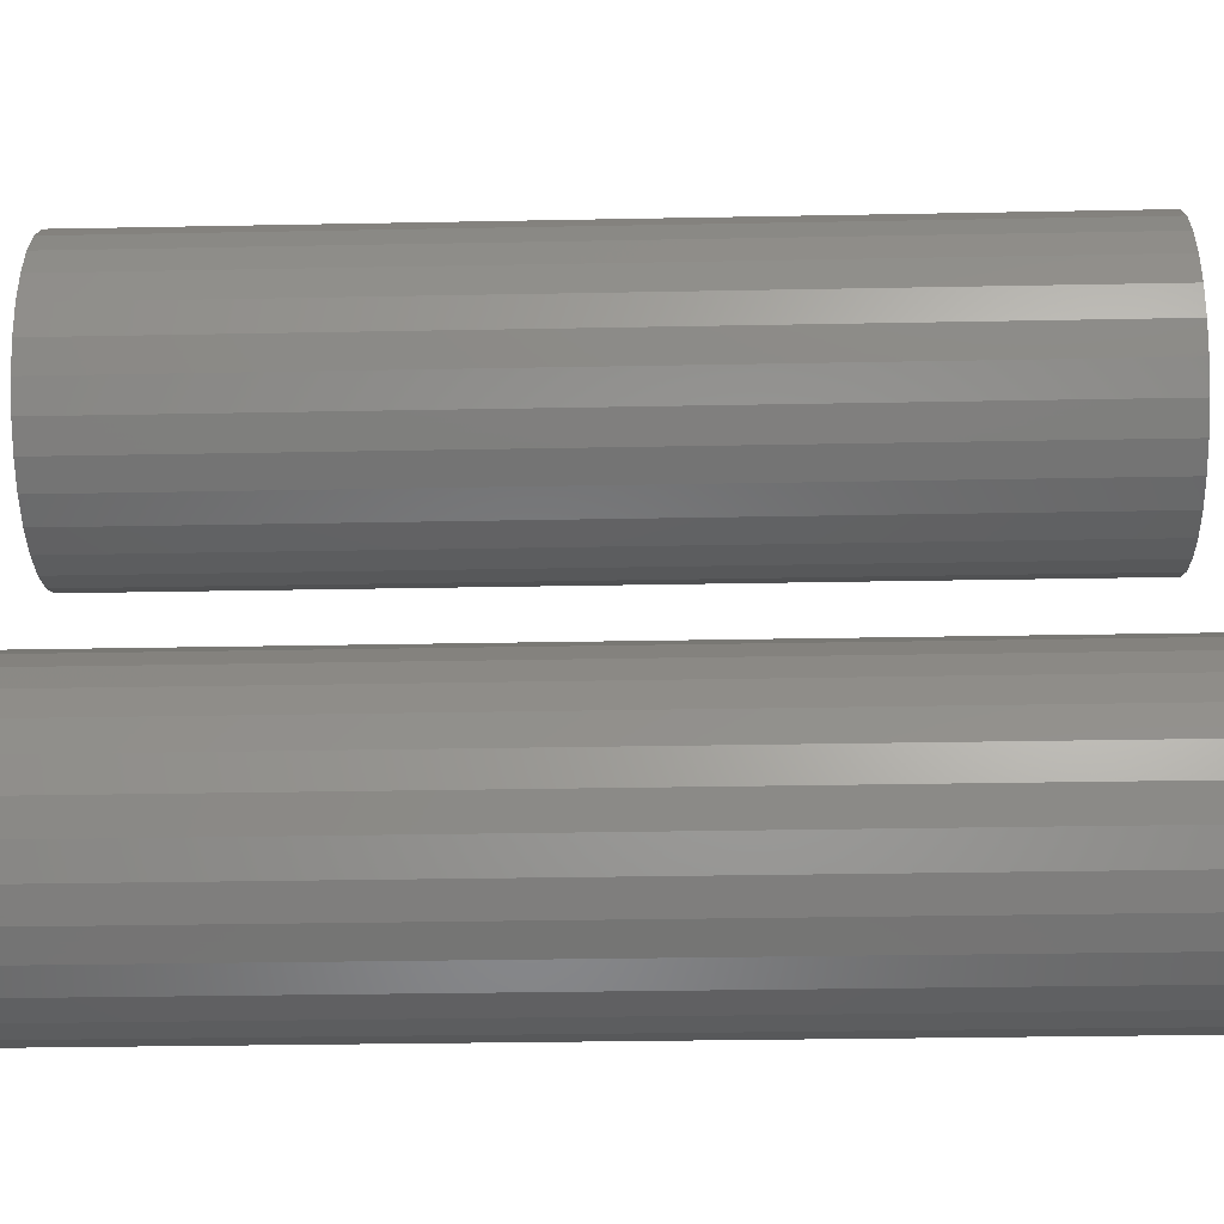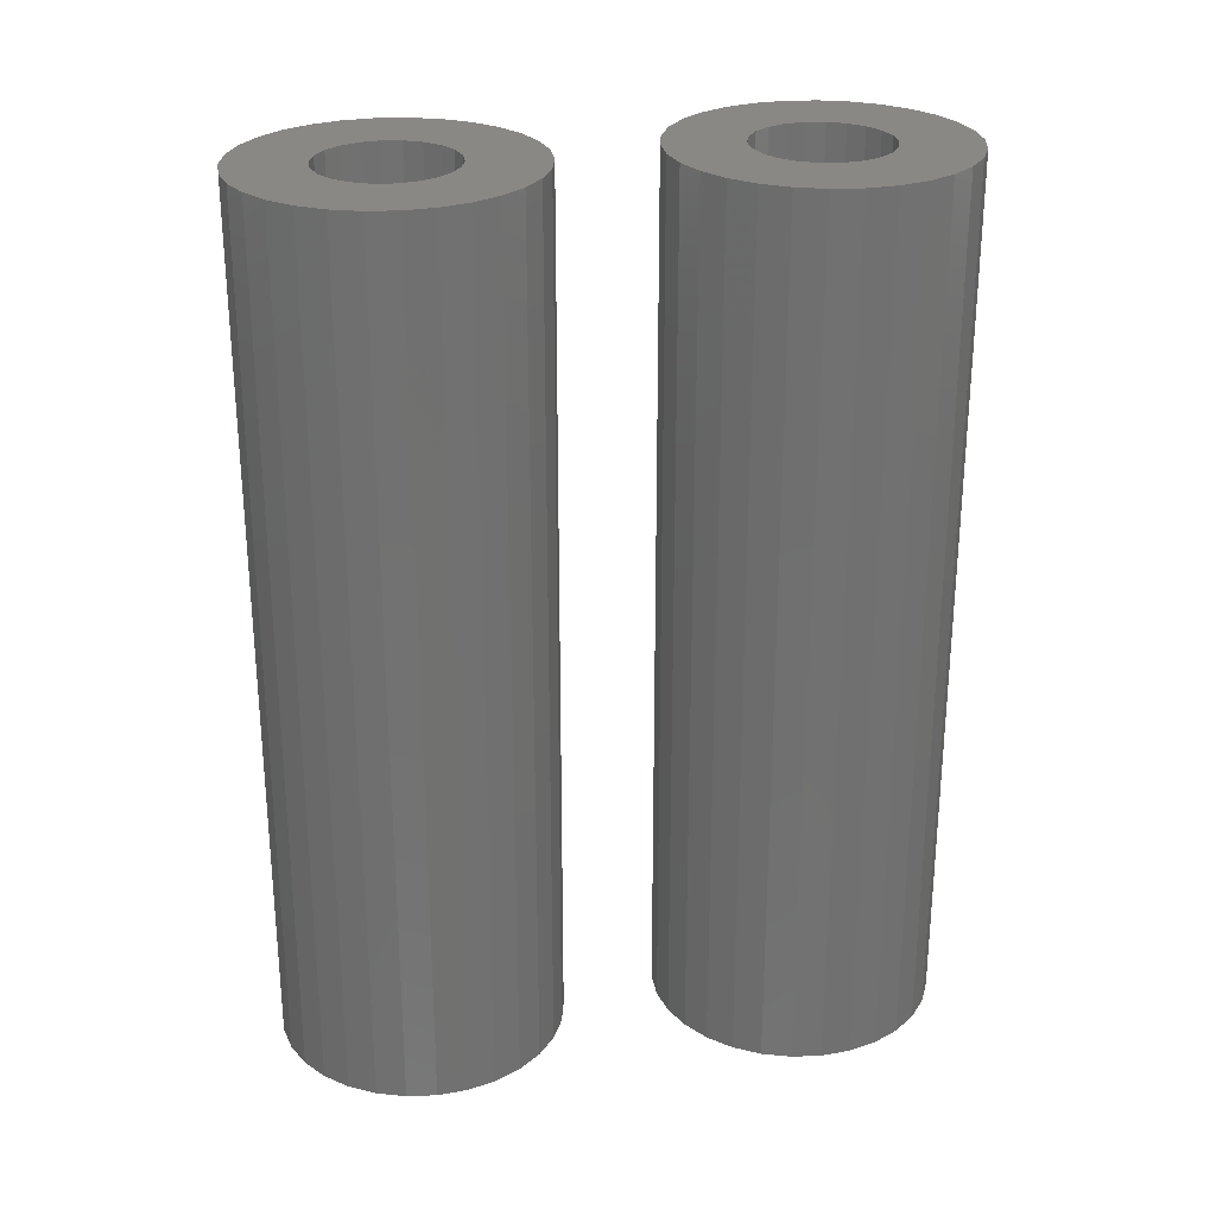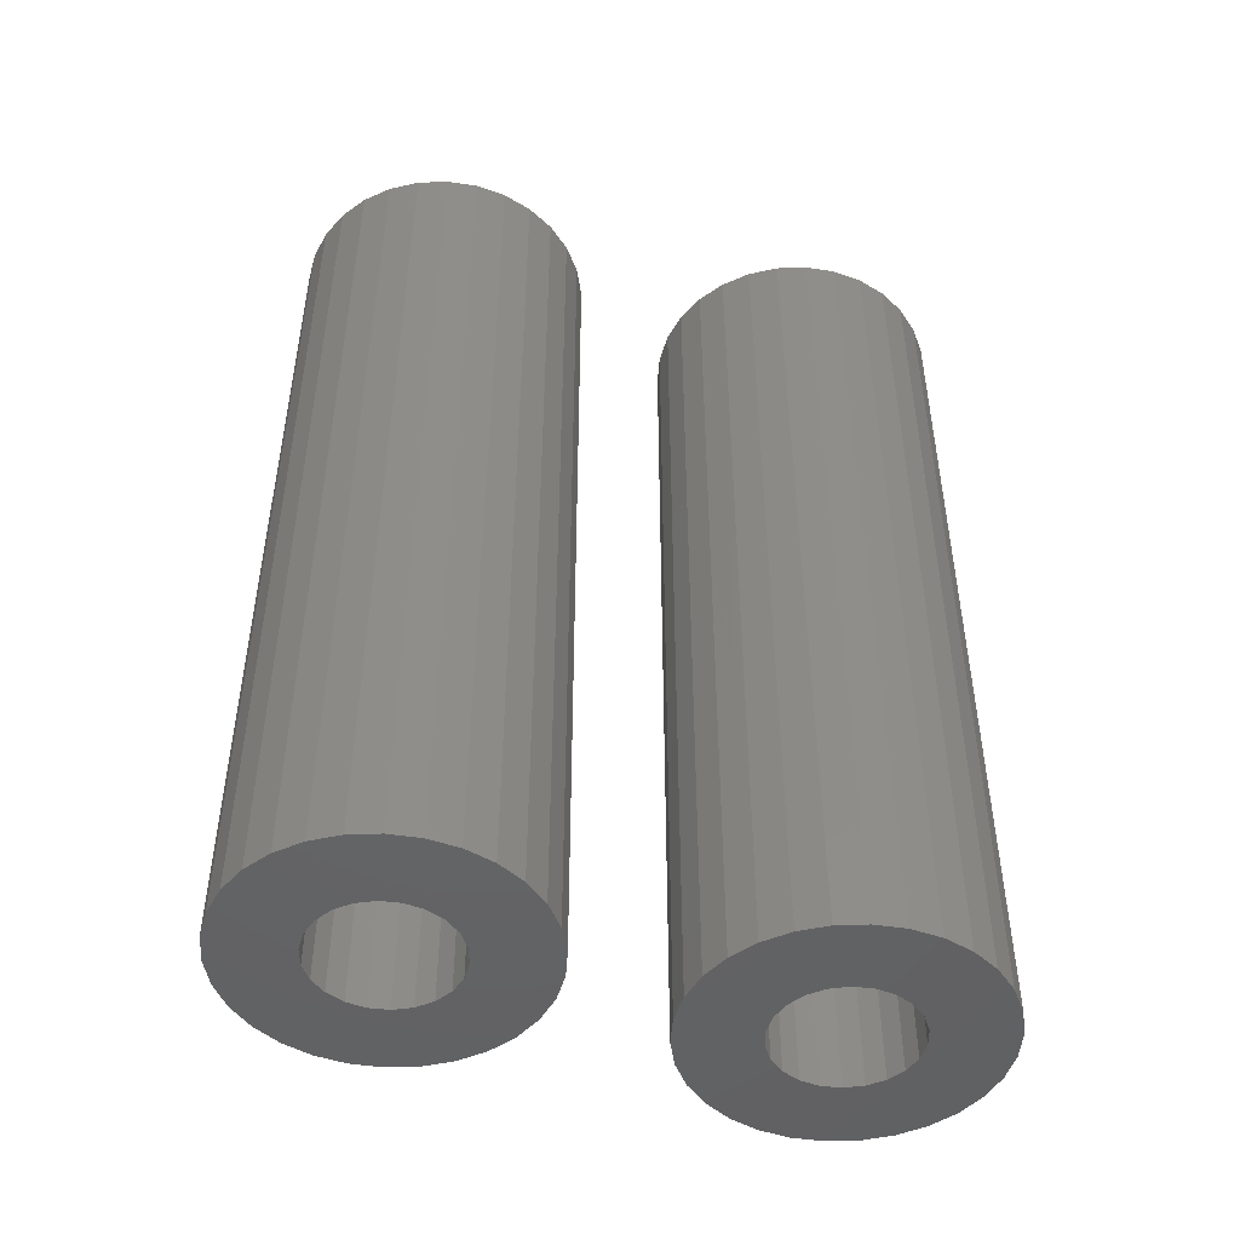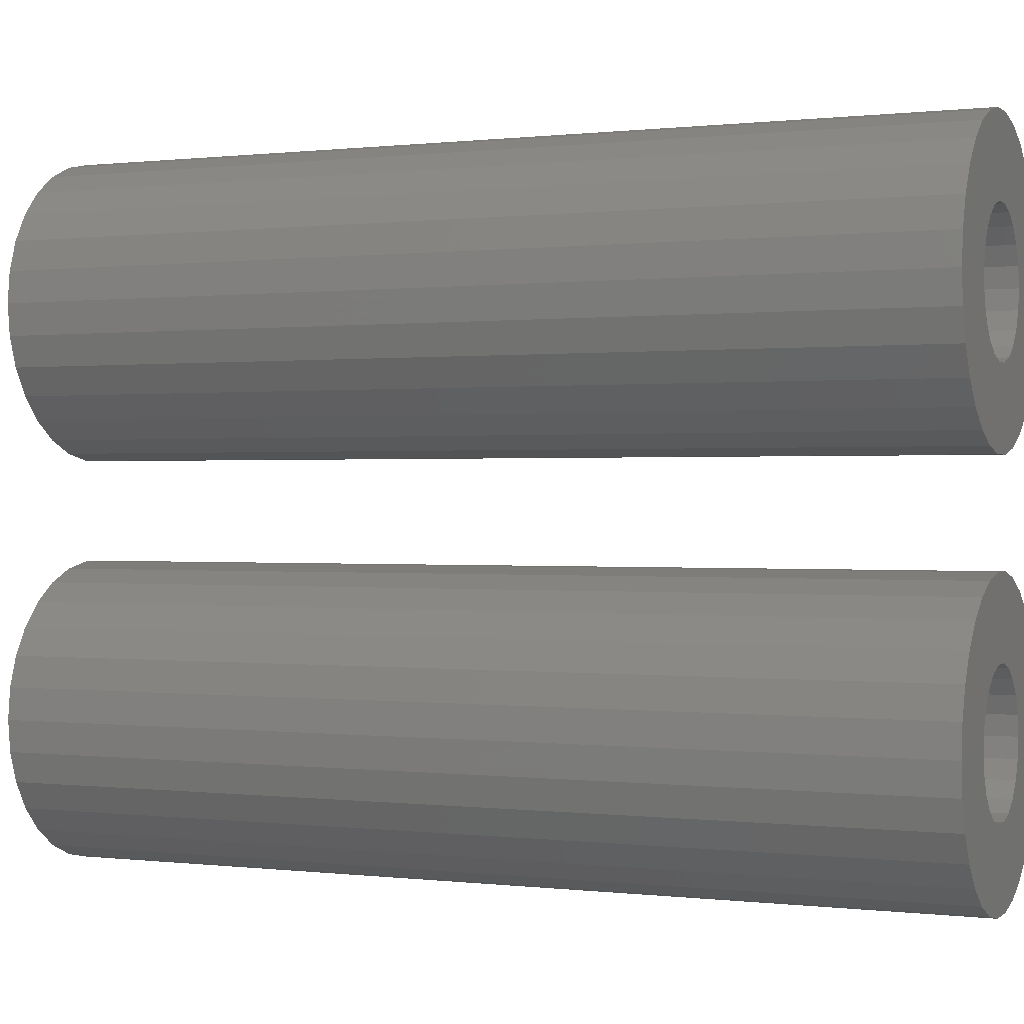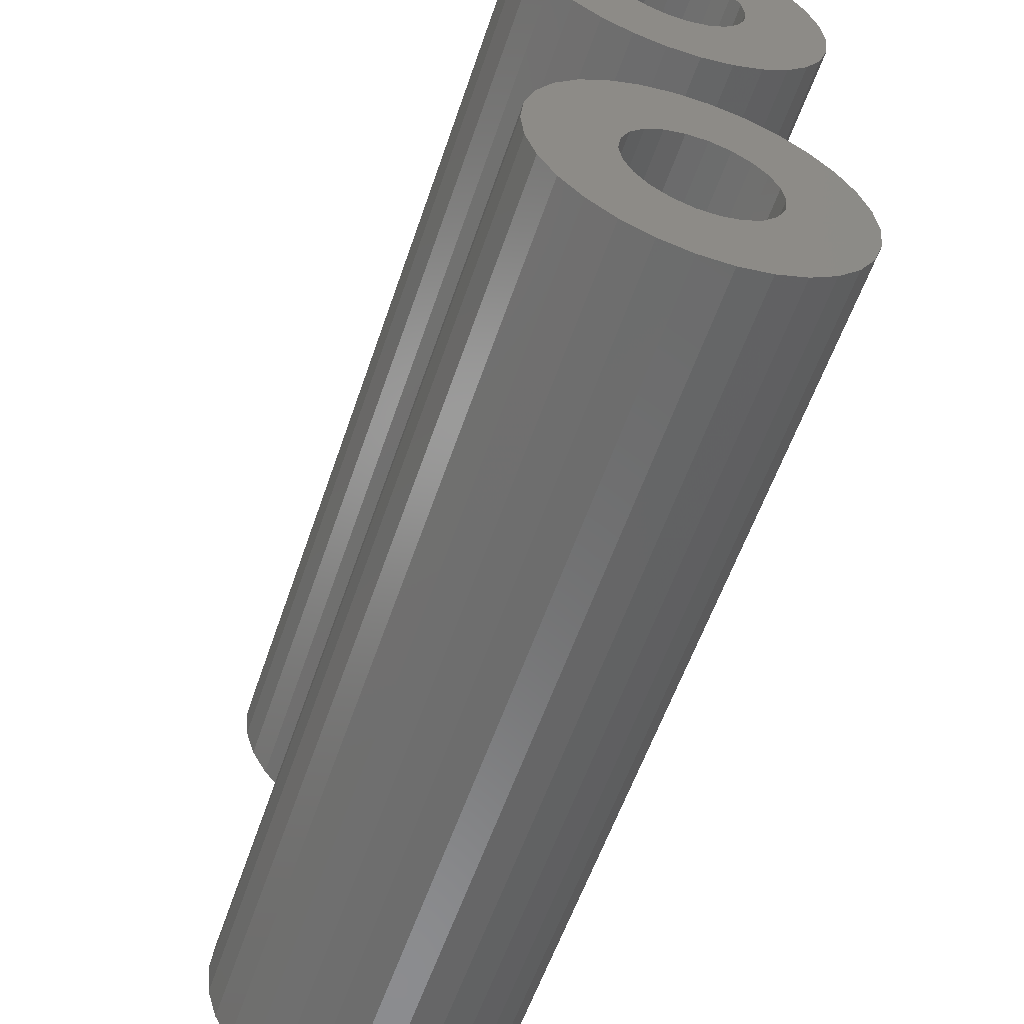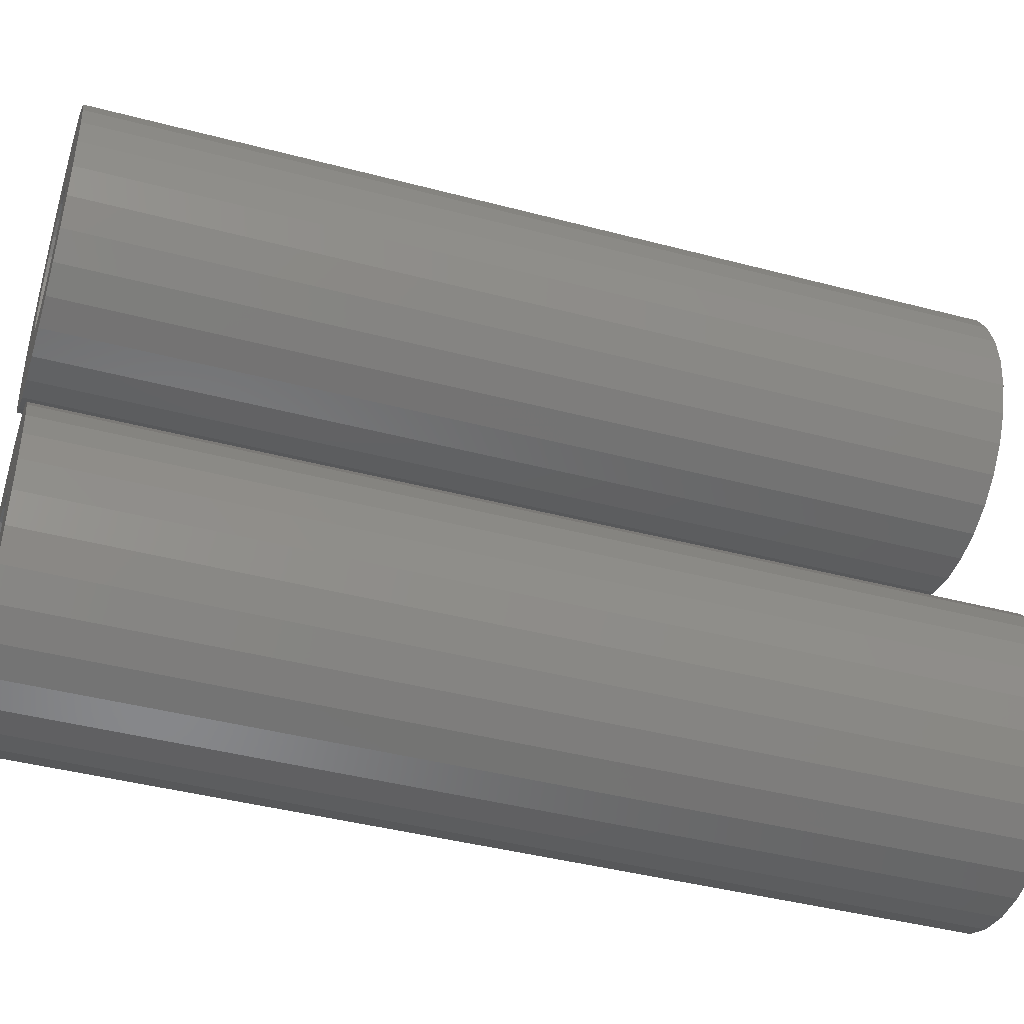
<metadata>
{"format":"stl","ext":"stl","renderer":"f3d","projection":"perspective","resolution":1024,"background":"white","views":[{"elev":-30.7,"azim":-88.4,"up":"+Y"},{"elev":26.7,"azim":80.7,"up":"+Z"},{"elev":-47.1,"azim":74.2,"up":"+Z"},{"elev":0.3,"azim":113.5,"up":"+Y"},{"elev":-57.6,"azim":-18.7,"up":"+Y"},{"elev":-42.5,"azim":72.5,"up":"+Y"}]}
</metadata>
<code>
# stl→obj: 208 verts, 416 faces
v -49 -25 32.5
v -49.07 -24.38 14
v -49.07 -24.38 32.5
v -49 -25 14
v -55 -25 14
v -54.93 -24.38 32.5
v -54.93 -24.38 14
v -55 -25 32.5
v -51.69 -22.02 14
v -52.31 -22.02 32.5
v -51.69 -22.02 32.5
v -52.31 -22.02 14
v -52.31 -27.98 14
v -51.69 -27.98 32.5
v -52.31 -27.98 32.5
v -51.69 -27.98 14
v -49.99 -22.77 14
v -50.5 -22.4 32.5
v -49.99 -22.77 32.5
v -50.5 -22.4 14
v -51.07 -22.15 32.5
v -51.07 -22.15 14
v -54.43 -23.24 14
v -54.01 -22.77 32.5
v -54.01 -22.77 14
v -54.43 -23.24 32.5
v -50.6 -25 32.5
v -50.66 -24.61 32.5
v -49.26 -23.78 32.5
v -49.07 -25.62 32.5
v -50.82 -24.24 32.5
v -49.57 -23.24 32.5
v -50.66 -25.39 32.5
v -51.08 -23.94 32.5
v -49.26 -26.22 32.5
v -50.82 -25.76 32.5
v -49.57 -26.76 32.5
v -51.42 -23.73 32.5
v -51.8 -23.61 32.5
v -52.2 -23.61 32.5
v -52.93 -22.15 32.5
v -52.58 -23.73 32.5
v -53.5 -22.4 32.5
v -52.92 -23.94 32.5
v -53.18 -24.24 32.5
v -51.08 -26.06 32.5
v -49.99 -27.23 32.5
v -50.5 -27.6 32.5
v -51.42 -26.27 32.5
v -51.07 -27.85 32.5
v -51.8 -26.39 32.5
v -52.2 -26.39 32.5
v -52.93 -27.85 32.5
v -52.58 -26.27 32.5
v -53.5 -27.6 32.5
v -52.92 -26.06 32.5
v -54.43 -26.76 32.5
v -53.18 -25.76 32.5
v -54.74 -26.22 32.5
v -53.34 -25.39 32.5
v -54.93 -25.62 32.5
v -53.4 -25 32.5
v -54.74 -23.78 32.5
v -53.34 -24.61 32.5
v -54.01 -27.23 32.5
v -52.93 -22.15 14
v -53.5 -22.4 14
v -49.26 -26.22 14
v -49.57 -26.76 14
v -49.57 -23.24 14
v -49.26 -23.78 14
v -54.74 -23.78 14
v -49.07 -25.62 14
v -51.07 -27.85 14
v -50.6 -25 14
v -50.66 -25.39 14
v -50.82 -25.76 14
v -50.66 -24.61 14
v -51.08 -26.06 14
v -49.99 -27.23 14
v -50.5 -27.6 14
v -50.82 -24.24 14
v -51.42 -26.27 14
v -51.8 -26.39 14
v -52.2 -26.39 14
v -52.93 -27.85 14
v -52.58 -26.27 14
v -53.5 -27.6 14
v -52.92 -26.06 14
v -54.01 -27.23 14
v -54.43 -26.76 14
v -53.18 -25.76 14
v -51.08 -23.94 14
v -51.42 -23.73 14
v -51.8 -23.61 14
v -52.2 -23.61 14
v -52.58 -23.73 14
v -52.92 -23.94 14
v -53.18 -24.24 14
v -53.34 -24.61 14
v -53.4 -25 14
v -54.74 -26.22 14
v -53.34 -25.39 14
v -54.93 -25.62 14
v -49 -17 32.5
v -49.07 -16.38 14
v -49.07 -16.38 32.5
v -49 -17 14
v -55 -17 14
v -54.93 -16.38 32.5
v -54.93 -16.38 14
v -55 -17 32.5
v -51.69 -14.02 14
v -52.31 -14.02 32.5
v -51.69 -14.02 32.5
v -52.31 -14.02 14
v -52.31 -19.98 14
v -51.69 -19.98 32.5
v -52.31 -19.98 32.5
v -51.69 -19.98 14
v -49.99 -14.77 14
v -50.5 -14.4 32.5
v -49.99 -14.77 32.5
v -50.5 -14.4 14
v -51.07 -14.15 32.5
v -51.07 -14.15 14
v -54.43 -15.24 14
v -54.01 -14.77 32.5
v -54.01 -14.77 14
v -54.43 -15.24 32.5
v -50.6 -17 32.5
v -50.66 -16.61 32.5
v -49.26 -15.78 32.5
v -49.07 -17.62 32.5
v -50.82 -16.24 32.5
v -49.57 -15.24 32.5
v -50.66 -17.39 32.5
v -51.08 -15.94 32.5
v -49.26 -18.22 32.5
v -50.82 -17.76 32.5
v -49.57 -18.76 32.5
v -51.42 -15.73 32.5
v -51.8 -15.61 32.5
v -52.2 -15.61 32.5
v -52.93 -14.15 32.5
v -52.58 -15.73 32.5
v -53.5 -14.4 32.5
v -52.92 -15.94 32.5
v -53.18 -16.24 32.5
v -51.08 -18.06 32.5
v -49.99 -19.23 32.5
v -50.5 -19.6 32.5
v -51.42 -18.27 32.5
v -51.07 -19.85 32.5
v -51.8 -18.39 32.5
v -52.2 -18.39 32.5
v -52.93 -19.85 32.5
v -52.58 -18.27 32.5
v -53.5 -19.6 32.5
v -52.92 -18.06 32.5
v -54.43 -18.76 32.5
v -53.18 -17.76 32.5
v -54.74 -18.22 32.5
v -53.34 -17.39 32.5
v -54.93 -17.62 32.5
v -53.4 -17 32.5
v -54.74 -15.78 32.5
v -53.34 -16.61 32.5
v -54.01 -19.23 32.5
v -52.93 -14.15 14
v -53.5 -14.4 14
v -49.26 -18.22 14
v -49.57 -18.76 14
v -49.57 -15.24 14
v -49.26 -15.78 14
v -54.74 -15.78 14
v -49.07 -17.62 14
v -51.07 -19.85 14
v -50.6 -17 14
v -50.66 -17.39 14
v -50.82 -17.76 14
v -50.66 -16.61 14
v -51.08 -18.06 14
v -49.99 -19.23 14
v -50.5 -19.6 14
v -50.82 -16.24 14
v -51.42 -18.27 14
v -51.8 -18.39 14
v -52.2 -18.39 14
v -52.93 -19.85 14
v -52.58 -18.27 14
v -53.5 -19.6 14
v -52.92 -18.06 14
v -54.01 -19.23 14
v -54.43 -18.76 14
v -53.18 -17.76 14
v -51.08 -15.94 14
v -51.42 -15.73 14
v -51.8 -15.61 14
v -52.2 -15.61 14
v -52.58 -15.73 14
v -52.92 -15.94 14
v -53.18 -16.24 14
v -53.34 -16.61 14
v -53.4 -17 14
v -54.74 -18.22 14
v -53.34 -17.39 14
v -54.93 -17.62 14
f 1 2 3
f 2 1 4
f 5 6 7
f 6 5 8
f 9 10 11
f 10 9 12
f 13 14 15
f 14 13 16
f 17 18 19
f 18 17 20
f 20 21 18
f 21 20 22
f 23 24 25
f 24 23 26
f 27 1 3
f 28 3 29
f 1 27 30
f 31 29 32
f 33 30 27
f 34 32 19
f 30 33 35
f 34 19 18
f 36 35 33
f 35 36 37
f 3 28 27
f 29 31 28
f 38 18 21
f 32 34 31
f 18 38 34
f 39 21 11
f 21 39 38
f 11 40 39
f 10 40 11
f 41 40 10
f 40 41 42
f 43 42 41
f 42 43 44
f 24 44 43
f 44 26 45
f 26 44 24
f 46 37 36
f 37 46 47
f 47 46 48
f 49 48 46
f 48 49 50
f 51 50 49
f 50 51 14
f 52 14 51
f 52 15 14
f 53 52 54
f 55 54 56
f 52 53 15
f 57 56 58
f 59 58 60
f 54 55 53
f 61 60 62
f 63 45 26
f 45 63 64
f 56 65 55
f 6 64 63
f 56 57 65
f 64 6 62
f 58 59 57
f 8 62 6
f 60 61 59
f 62 8 61
f 66 43 41
f 43 66 67
f 37 68 35
f 68 37 69
f 29 70 32
f 70 29 71
f 3 71 29
f 71 3 2
f 32 17 19
f 17 32 70
f 22 11 21
f 11 22 9
f 72 26 23
f 26 72 63
f 7 63 72
f 63 7 6
f 67 24 43
f 24 67 25
f 12 41 10
f 41 12 66
f 30 4 1
f 4 30 73
f 16 50 14
f 50 16 74
f 35 73 30
f 73 35 68
f 75 4 73
f 76 73 68
f 4 75 2
f 77 68 69
f 78 2 75
f 79 69 80
f 2 78 71
f 79 80 81
f 82 71 78
f 71 82 70
f 73 76 75
f 68 77 76
f 83 81 74
f 69 79 77
f 81 83 79
f 84 74 16
f 74 84 83
f 16 85 84
f 13 85 16
f 86 85 13
f 85 86 87
f 88 87 86
f 87 88 89
f 90 89 88
f 89 91 92
f 91 89 90
f 93 70 82
f 70 93 17
f 17 93 20
f 94 20 93
f 20 94 22
f 95 22 94
f 22 95 9
f 96 9 95
f 96 12 9
f 66 96 97
f 67 97 98
f 96 66 12
f 23 98 99
f 72 99 100
f 97 67 66
f 7 100 101
f 102 92 91
f 92 102 103
f 98 25 67
f 104 103 102
f 98 23 25
f 103 104 101
f 99 72 23
f 5 101 104
f 100 7 72
f 101 5 7
f 81 47 48
f 47 81 80
f 74 48 50
f 48 74 81
f 86 15 53
f 15 86 13
f 90 57 91
f 57 90 65
f 91 59 102
f 59 91 57
f 102 61 104
f 61 102 59
f 104 8 5
f 8 104 61
f 47 69 37
f 69 47 80
f 88 53 55
f 53 88 86
f 90 55 65
f 55 90 88
f 75 28 78
f 28 75 27
f 62 100 64
f 100 62 101
f 96 39 40
f 39 96 95
f 82 34 93
f 34 82 31
f 78 31 82
f 31 78 28
f 95 38 39
f 38 95 94
f 98 42 44
f 42 98 97
f 45 98 44
f 98 45 99
f 83 51 49
f 51 83 84
f 94 34 38
f 34 94 93
f 64 99 45
f 99 64 100
f 97 40 42
f 40 97 96
f 77 33 76
f 33 77 36
f 60 101 62
f 101 60 103
f 79 36 77
f 36 79 46
f 76 27 75
f 27 76 33
f 56 92 58
f 92 56 89
f 84 52 51
f 52 84 85
f 79 49 46
f 49 79 83
f 58 103 60
f 103 58 92
f 87 56 54
f 56 87 89
f 85 54 52
f 54 85 87
f 105 106 107
f 106 105 108
f 109 110 111
f 110 109 112
f 113 114 115
f 114 113 116
f 117 118 119
f 118 117 120
f 121 122 123
f 122 121 124
f 124 125 122
f 125 124 126
f 127 128 129
f 128 127 130
f 131 105 107
f 132 107 133
f 105 131 134
f 135 133 136
f 137 134 131
f 138 136 123
f 134 137 139
f 138 123 122
f 140 139 137
f 139 140 141
f 107 132 131
f 133 135 132
f 142 122 125
f 136 138 135
f 122 142 138
f 143 125 115
f 125 143 142
f 115 144 143
f 114 144 115
f 145 144 114
f 144 145 146
f 147 146 145
f 146 147 148
f 128 148 147
f 148 130 149
f 130 148 128
f 150 141 140
f 141 150 151
f 151 150 152
f 153 152 150
f 152 153 154
f 155 154 153
f 154 155 118
f 156 118 155
f 156 119 118
f 157 156 158
f 159 158 160
f 156 157 119
f 161 160 162
f 163 162 164
f 158 159 157
f 165 164 166
f 167 149 130
f 149 167 168
f 160 169 159
f 110 168 167
f 160 161 169
f 168 110 166
f 162 163 161
f 112 166 110
f 164 165 163
f 166 112 165
f 170 147 145
f 147 170 171
f 141 172 139
f 172 141 173
f 133 174 136
f 174 133 175
f 107 175 133
f 175 107 106
f 136 121 123
f 121 136 174
f 126 115 125
f 115 126 113
f 176 130 127
f 130 176 167
f 111 167 176
f 167 111 110
f 171 128 147
f 128 171 129
f 116 145 114
f 145 116 170
f 134 108 105
f 108 134 177
f 120 154 118
f 154 120 178
f 139 177 134
f 177 139 172
f 179 108 177
f 180 177 172
f 108 179 106
f 181 172 173
f 182 106 179
f 183 173 184
f 106 182 175
f 183 184 185
f 186 175 182
f 175 186 174
f 177 180 179
f 172 181 180
f 187 185 178
f 173 183 181
f 185 187 183
f 188 178 120
f 178 188 187
f 120 189 188
f 117 189 120
f 190 189 117
f 189 190 191
f 192 191 190
f 191 192 193
f 194 193 192
f 193 195 196
f 195 193 194
f 197 174 186
f 174 197 121
f 121 197 124
f 198 124 197
f 124 198 126
f 199 126 198
f 126 199 113
f 200 113 199
f 200 116 113
f 170 200 201
f 171 201 202
f 200 170 116
f 127 202 203
f 176 203 204
f 201 171 170
f 111 204 205
f 206 196 195
f 196 206 207
f 202 129 171
f 208 207 206
f 202 127 129
f 207 208 205
f 203 176 127
f 109 205 208
f 204 111 176
f 205 109 111
f 185 151 152
f 151 185 184
f 178 152 154
f 152 178 185
f 190 119 157
f 119 190 117
f 194 161 195
f 161 194 169
f 195 163 206
f 163 195 161
f 206 165 208
f 165 206 163
f 208 112 109
f 112 208 165
f 151 173 141
f 173 151 184
f 192 157 159
f 157 192 190
f 194 159 169
f 159 194 192
f 179 132 182
f 132 179 131
f 166 204 168
f 204 166 205
f 200 143 144
f 143 200 199
f 186 138 197
f 138 186 135
f 182 135 186
f 135 182 132
f 199 142 143
f 142 199 198
f 202 146 148
f 146 202 201
f 149 202 148
f 202 149 203
f 187 155 153
f 155 187 188
f 198 138 142
f 138 198 197
f 168 203 149
f 203 168 204
f 201 144 146
f 144 201 200
f 181 137 180
f 137 181 140
f 164 205 166
f 205 164 207
f 183 140 181
f 140 183 150
f 180 131 179
f 131 180 137
f 160 196 162
f 196 160 193
f 188 156 155
f 156 188 189
f 183 153 150
f 153 183 187
f 162 207 164
f 207 162 196
f 191 160 158
f 160 191 193
f 189 158 156
f 158 189 191

</code>
